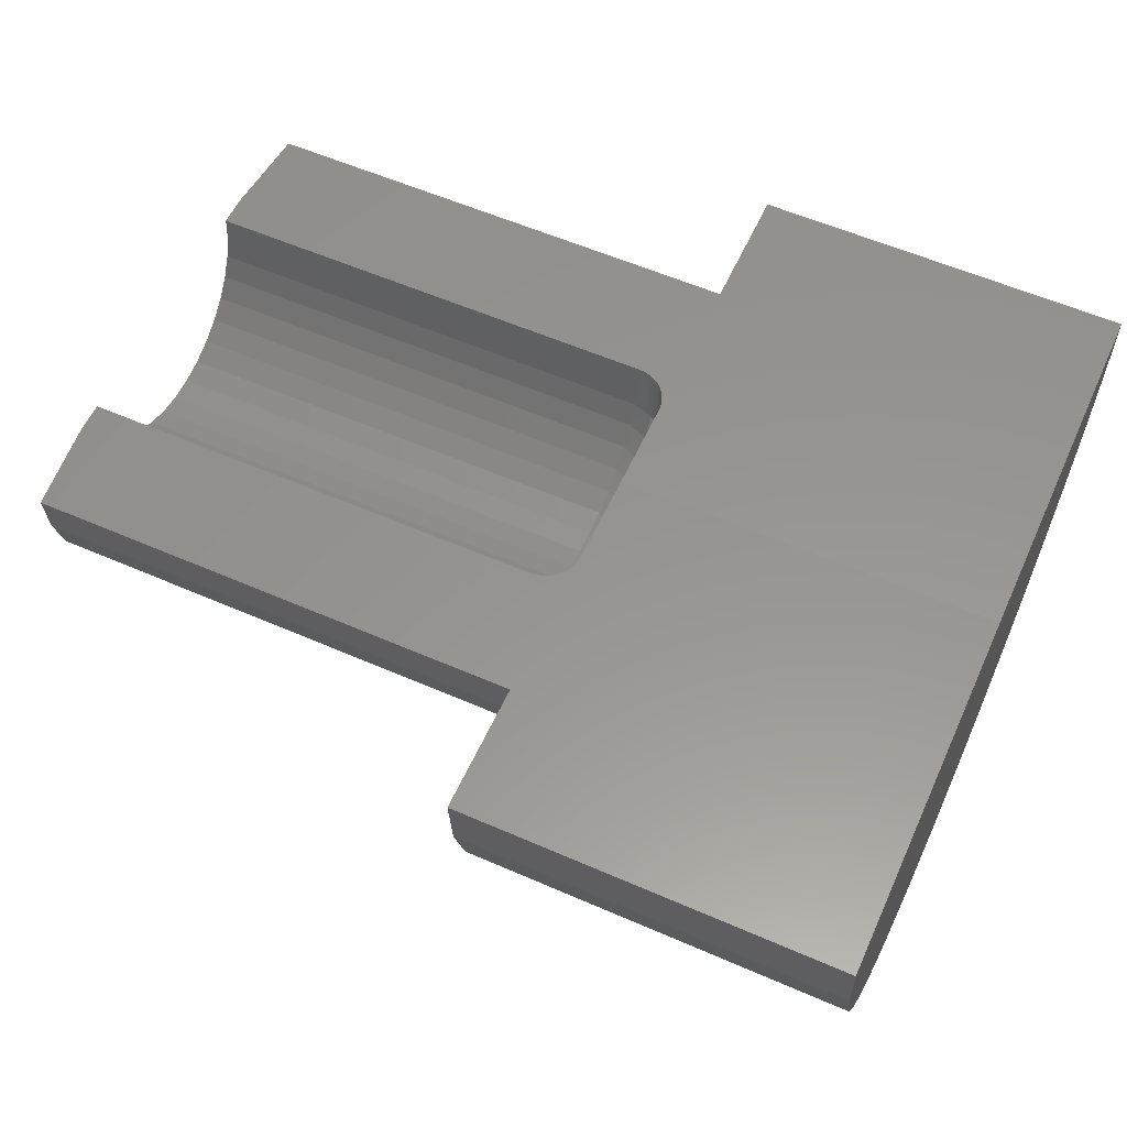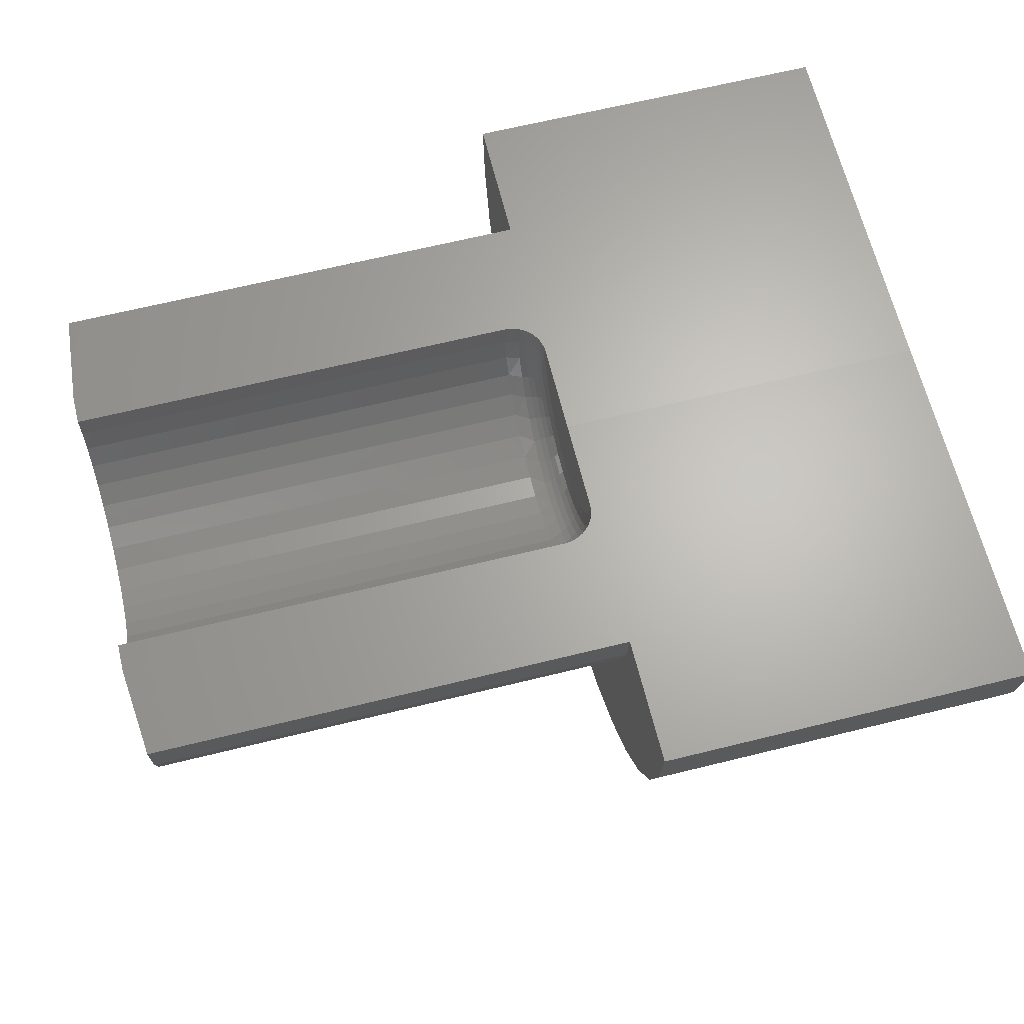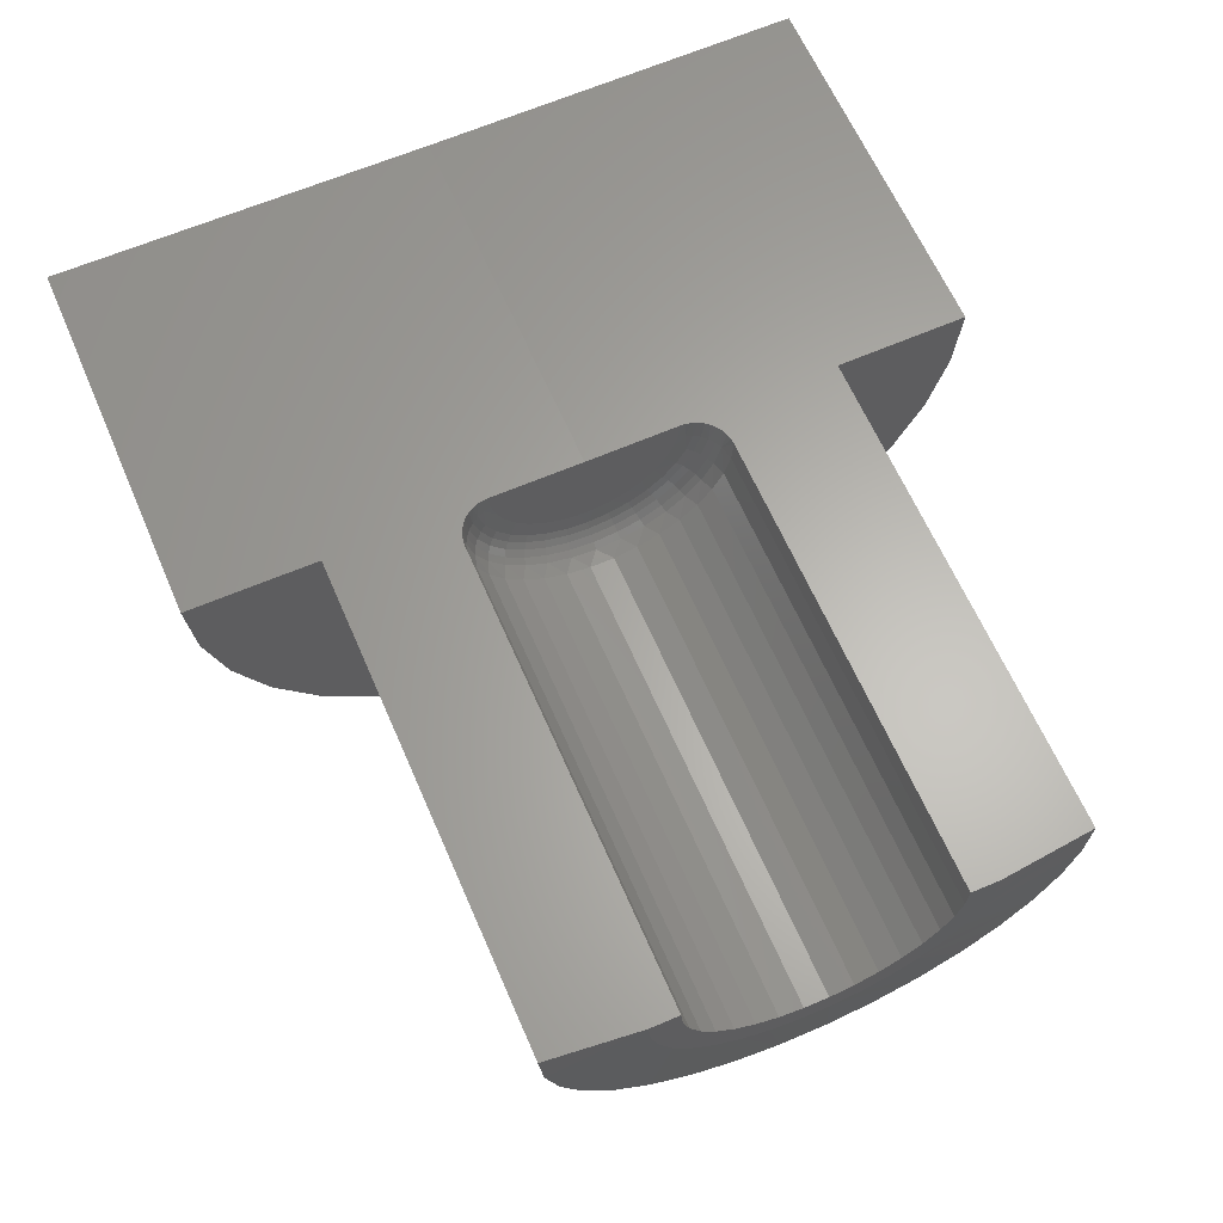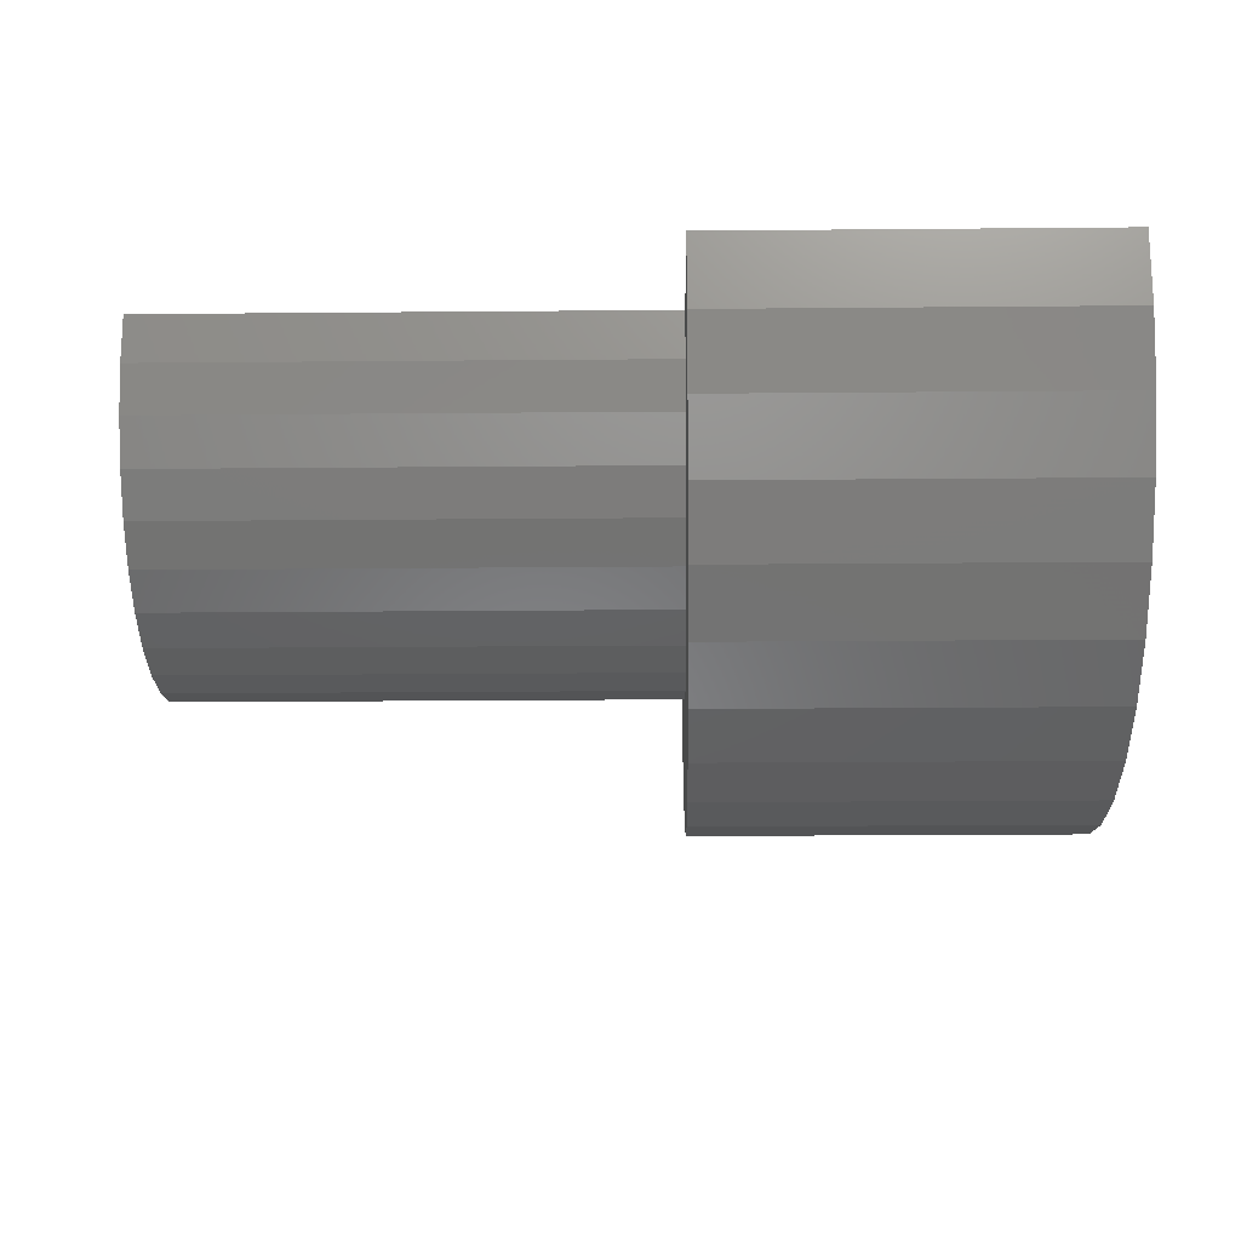
<metadata>
{"format":"stl","ext":"stl","renderer":"f3d","projection":"perspective","resolution":1024,"background":"white","views":[{"elev":58.0,"azim":-155.7,"up":"+Y"},{"elev":65.8,"azim":166.1,"up":"+Y"},{"elev":63.3,"azim":66.6,"up":"+Y"},{"elev":-22.2,"azim":-179.1,"up":"+Y"}]}
</metadata>
<code>
# stl→obj: 241 verts, 478 faces
v 0.35 0 0.1101
v 0.3452 0 0.109
v 0.3237 0 0.2132
v 0.3549 0 0.1105
v 0.7422 0 0.2132
v 0.75 0 0.135
v 0.75 0 0.1105
v 1.982e-17 0 0.3237
v 0.3237 0 0.3237
v 0.3407 0 0.1071
v 0.3365 0 0.1045
v 0.3328 0 0.1013
v 0.3296 0 0.09753
v 0.327 0 0.09332
v 0.3252 0 0.08875
v 0.324 0 0.08395
v 0.3237 0 0.07928
v 0.3237 0 -1.982e-17
v 0 0 0
v 0.3237 0.002626 -0.2131
v 0.3452 0.001343 -0.109
v 0.35 0.001357 -0.1101
v 0.3549 0.001362 -0.1105
v 0.75 0.001362 -0.1105
v 0.75 0.001664 -0.135
v 0.7422 0.002626 -0.2131
v -1.982e-17 0.003988 -0.3237
v 0.3237 0.0009767 -0.07927
v 0.324 0.001034 -0.08395
v 0.3252 0.001093 -0.08875
v 0.327 0.00115 -0.09331
v 0.3296 0.001202 -0.09753
v 0.3328 0.001248 -0.1013
v 0.3365 0.001287 -0.1045
v 0.3407 0.001319 -0.1071
v 0.3237 0.003988 -0.3237
v 0.3237 -0.03674 -0.21
v 0.7422 -0.03674 -0.21
v 0.3237 -0.07484 -0.1996
v 0.7422 -0.07484 -0.1996
v 0.3237 -0.1104 -0.1824
v 0.7422 -0.1104 -0.1824
v 0.3237 -0.1421 -0.1589
v 0.7422 -0.1421 -0.1589
v 0.3237 -0.169 -0.1299
v 0.7422 -0.169 -0.1299
v 0.3237 -0.19 -0.09653
v 0.7422 -0.19 -0.09653
v 0.3237 -0.2046 -0.05982
v 0.7422 -0.2046 -0.05982
v 0.3237 -0.2121 -0.02105
v 0.7422 -0.2121 -0.02105
v 0.3237 -0.2124 0.01844
v 0.7422 -0.2124 0.01844
v 0.3237 -0.2053 0.05729
v 0.7422 -0.2053 0.05729
v 0.3237 -0.1912 0.09418
v 0.7422 -0.1912 0.09418
v 0.3237 -0.1706 0.1278
v 0.7422 -0.1706 0.1278
v 0.3237 -0.1441 0.1571
v 0.7422 -0.1441 0.1571
v 0.3237 -0.1126 0.181
v 0.7422 -0.1126 0.181
v 0.3237 -0.07729 0.1987
v 0.7422 -0.07729 0.1987
v 0.3237 -0.03932 0.2095
v 0.7422 -0.03932 0.2095
v 0.75 -0.05839 0.09384
v 0.75 -0.04008 0.103
v 0.75 -0.09126 0.09953
v 0.75 -0.1081 0.08098
v 0.75 -0.0747 0.08146
v 0.75 -0.08844 0.06629
v 0.75 -0.1211 0.05966
v 0.75 -0.05723 -0.09456
v 0.75 -0.07369 -0.08238
v 0.75 -0.09003 -0.1006
v 0.75 -0.0388 -0.1035
v 0.75 -0.02491 0.1327
v 0.75 -0.04896 0.1258
v 0.75 -0.07134 0.1147
v 0.75 -0.06992 -0.1155
v 0.75 -0.04741 -0.1264
v 0.75 -0.02327 -0.133
v 0.75 -0.02039 0.1086
v 0.75 -0.01905 -0.1089
v 0.75 -0.107 -0.08231
v 0.75 -0.08762 -0.06737
v 0.75 -0.1204 -0.06115
v 0.75 -0.09854 -0.05005
v 0.75 -0.1296 -0.03789
v 0.75 -0.1061 -0.03102
v 0.75 -0.1344 -0.01334
v 0.75 -0.11 -0.01092
v 0.75 -0.1345 0.01168
v 0.75 -0.1101 0.00956
v 0.75 -0.1301 0.03629
v 0.75 -0.1065 0.02971
v 0.75 -0.09915 0.04884
v 0.3549 -0.11 -0.01092
v 0.3549 -0.1061 -0.03102
v 0.3549 -0.09854 -0.05005
v 0.3549 -0.08762 -0.06737
v 0.3549 -0.07369 -0.08238
v 0.3549 -0.05723 -0.09456
v 0.3549 -0.0388 -0.1035
v 0.3549 -0.01905 -0.1089
v 0.3549 -0.1101 0.00956
v 0.3549 -0.1065 0.02971
v 0.3549 -0.09915 0.04884
v 0.3549 -0.08844 0.06629
v 0.3549 -0.0747 0.08146
v 0.3549 -0.05839 0.09384
v 0.3549 -0.04008 0.103
v 0.3549 -0.02039 0.1086
v 0.3237 -0.01462 0.07792
v 0.3237 -0.02875 0.07388
v 0.3237 -0.04188 0.06731
v 0.3237 -0.05358 0.05843
v 0.3237 -0.06344 0.04755
v 0.3237 -0.07112 0.03503
v 0.3237 -0.07636 0.02131
v 0.3237 -0.07898 0.006857
v 0.3237 -0.07889 -0.007829
v 0.3237 -0.07609 -0.02225
v 0.3237 -0.07068 -0.0359
v 0.3237 -0.06285 -0.04832
v 0.3237 -0.05285 -0.05909
v 0.3237 -0.04105 -0.06782
v 0.3237 -0.02783 -0.07423
v 0.3237 -0.01366 -0.07809
v 0.3243 -0.01672 0.08372
v 0.3261 -0.03504 0.08424
v 0.343 -0.02118 0.1061
v 0.343 -0.04154 0.09985
v 0.3261 -0.05086 0.07574
v 0.343 -0.06029 0.08978
v 0.3261 -0.06471 0.06431
v 0.343 -0.07671 0.07624
v 0.3261 -0.07605 0.0504
v 0.343 -0.09015 0.05974
v 0.3261 -0.08445 0.03452
v 0.343 -0.1001 0.04092
v 0.3261 -0.08958 0.01732
v 0.343 -0.1062 0.02053
v 0.3261 -0.09123 -0.000562
v 0.343 -0.1081 -0.0006662
v 0.3261 -0.08936 -0.01842
v 0.343 -0.1059 -0.02183
v 0.3261 -0.08402 -0.03556
v 0.343 -0.09959 -0.04215
v 0.3261 -0.07543 -0.05133
v 0.343 -0.08941 -0.06084
v 0.3261 -0.06391 -0.06511
v 0.343 -0.07576 -0.07718
v 0.3261 -0.04993 -0.07636
v 0.343 -0.05918 -0.09052
v 0.3261 -0.034 -0.08466
v 0.3243 -0.01569 -0.08392
v 0.343 -0.04031 -0.1004
v 0.3376 -0.01934 -0.1035
v 0.3328 -0.01863 -0.09965
v 0.329 -0.01776 -0.09499
v 0.3261 -0.01676 -0.08968
v 0.3376 -0.02061 0.1032
v 0.3328 -0.01985 0.09941
v 0.329 -0.01893 0.09477
v 0.3261 -0.01787 0.08947
v 0.343 -0.01987 -0.1063
v 0.329 -0.03712 0.08922
v 0.3328 -0.03894 0.0936
v 0.3376 -0.04043 0.09719
v 0.329 -0.05387 0.08023
v 0.3328 -0.05651 0.08416
v 0.3376 -0.05868 0.08738
v 0.329 -0.06854 0.06812
v 0.3328 -0.0719 0.07146
v 0.3376 -0.07466 0.0742
v 0.329 -0.08056 0.05338
v 0.3328 -0.08451 0.056
v 0.3376 -0.08774 0.05814
v 0.329 -0.08945 0.03657
v 0.3328 -0.09384 0.03836
v 0.3376 -0.09743 0.03983
v 0.329 -0.09488 0.01834
v 0.3328 -0.09953 0.01924
v 0.3376 -0.1033 0.01998
v 0.329 -0.09664 -0.0005953
v 0.3328 -0.1014 -0.0006245
v 0.3376 -0.1053 -0.0006484
v 0.329 -0.09465 -0.01951
v 0.3328 -0.09929 -0.02047
v 0.3376 -0.1031 -0.02125
v 0.329 -0.08899 -0.03767
v 0.3328 -0.09336 -0.03951
v 0.3376 -0.09693 -0.04103
v 0.329 -0.07989 -0.05437
v 0.3328 -0.08381 -0.05703
v 0.3376 -0.08702 -0.05922
v 0.329 -0.0677 -0.06896
v 0.3328 -0.07102 -0.07234
v 0.3376 -0.07374 -0.07511
v 0.329 -0.05288 -0.08088
v 0.3328 -0.05547 -0.08485
v 0.3376 -0.0576 -0.0881
v 0.329 -0.03602 -0.08968
v 0.3328 -0.03778 -0.09407
v 0.3376 -0.03923 -0.09768
v -1.952e-17 -0.05578 -0.3188
v -1.856e-17 -0.1136 -0.3031
v -1.696e-17 -0.1676 -0.2769
v -1.477e-17 -0.2158 -0.2412
v -1.208e-17 -0.2566 -0.1973
v -8.976e-18 -0.2886 -0.1466
v -5.562e-18 -0.3107 -0.09083
v -1.957e-18 -0.3221 -0.03197
v 1.714e-18 -0.3225 0.028
v 5.327e-18 -0.3118 0.087
v 8.757e-18 -0.2904 0.143
v 1.189e-17 -0.259 0.1941
v 1.461e-17 -0.2188 0.2386
v 1.683e-17 -0.171 0.2748
v 1.847e-17 -0.1174 0.3017
v 1.948e-17 -0.05971 0.3181
v 0.3237 -0.05578 -0.3188
v 0.3237 -0.1136 -0.3031
v 0.3237 -0.1676 -0.2769
v 0.3237 -0.2158 -0.2412
v 0.3237 -0.2566 -0.1973
v 0.3237 -0.2886 -0.1466
v 0.3237 -0.3107 -0.09083
v 0.3237 -0.3221 -0.03197
v 0.3237 -0.3225 0.028
v 0.3237 -0.3118 0.087
v 0.3237 -0.2904 0.143
v 0.3237 -0.259 0.1941
v 0.3237 -0.2188 0.2386
v 0.3237 -0.171 0.2748
v 0.3237 -0.1174 0.3017
v 0.3237 -0.05971 0.3181
f 1 2 3
f 4 1 3
f 4 3 5
f 4 5 6
f 4 6 7
f 8 9 3
f 8 3 2
f 8 2 10
f 8 10 11
f 8 11 12
f 8 12 13
f 8 13 14
f 8 14 15
f 8 15 16
f 8 16 17
f 8 17 18
f 8 18 19
f 20 21 22
f 23 24 25
f 23 25 26
f 23 26 20
f 23 20 22
f 27 19 18
f 27 18 28
f 27 28 29
f 27 29 30
f 27 30 31
f 27 31 32
f 27 32 33
f 27 33 34
f 27 34 35
f 27 35 21
f 27 21 20
f 27 20 36
f 20 26 37
f 37 26 38
f 37 38 39
f 39 38 40
f 39 40 41
f 41 40 42
f 41 42 43
f 43 42 44
f 43 44 45
f 45 44 46
f 45 46 47
f 47 46 48
f 47 48 49
f 49 48 50
f 49 50 51
f 51 50 52
f 51 52 53
f 53 52 54
f 53 54 55
f 55 54 56
f 55 56 57
f 57 56 58
f 57 58 59
f 59 58 60
f 59 60 61
f 61 60 62
f 61 62 63
f 63 62 64
f 63 64 65
f 65 64 66
f 65 66 67
f 67 66 68
f 67 68 3
f 3 68 5
f 69 70 71
f 71 72 69
f 69 72 73
f 74 73 72
f 72 75 74
f 76 77 78
f 76 78 79
f 7 6 80
f 7 80 81
f 7 81 82
f 24 83 84
f 24 84 85
f 24 85 25
f 82 71 70
f 82 70 86
f 82 86 7
f 83 24 87
f 83 87 79
f 83 79 78
f 78 77 88
f 88 77 89
f 88 89 90
f 90 89 91
f 90 91 92
f 92 91 93
f 92 93 94
f 94 93 95
f 94 95 96
f 96 95 97
f 96 97 98
f 98 97 99
f 98 99 75
f 75 99 100
f 75 100 74
f 62 60 82
f 80 66 81
f 56 54 75
f 71 60 72
f 71 82 60
f 50 48 94
f 98 54 96
f 98 75 54
f 44 42 88
f 92 48 90
f 92 94 48
f 78 42 83
f 78 88 42
f 6 5 68
f 6 68 66
f 6 66 80
f 26 25 85
f 26 85 84
f 26 84 38
f 62 82 64
f 64 82 81
f 64 81 66
f 56 75 58
f 58 75 72
f 58 72 60
f 50 94 52
f 52 94 96
f 52 96 54
f 44 88 46
f 46 88 90
f 46 90 48
f 38 84 40
f 40 84 83
f 40 83 42
f 101 93 102
f 102 93 91
f 102 91 103
f 103 91 89
f 103 89 104
f 104 89 77
f 104 77 105
f 105 77 76
f 105 76 106
f 106 76 79
f 106 79 107
f 107 79 87
f 107 87 108
f 108 87 24
f 108 24 23
f 93 101 95
f 95 101 109
f 95 109 97
f 97 109 110
f 97 110 99
f 99 110 111
f 99 111 100
f 100 111 112
f 100 112 74
f 74 112 113
f 74 113 73
f 73 113 114
f 73 114 69
f 69 114 115
f 69 115 70
f 70 115 116
f 70 116 86
f 86 116 4
f 86 4 7
f 18 17 117
f 18 117 118
f 18 118 119
f 18 119 120
f 18 120 121
f 18 121 122
f 18 122 123
f 18 123 124
f 18 124 125
f 18 125 126
f 18 126 127
f 18 127 128
f 18 128 129
f 18 129 130
f 18 130 131
f 18 131 132
f 18 132 28
f 16 133 17
f 133 117 17
f 133 134 118
f 117 133 118
f 116 115 135
f 1 116 135
f 118 134 119
f 115 114 136
f 135 115 136
f 119 137 120
f 114 113 138
f 136 114 138
f 120 139 121
f 113 112 140
f 138 113 140
f 121 141 122
f 112 111 142
f 140 112 142
f 122 143 123
f 111 110 144
f 142 111 144
f 123 145 124
f 110 109 146
f 144 110 146
f 124 147 125
f 109 101 148
f 146 109 148
f 125 149 126
f 101 102 150
f 148 101 150
f 126 151 127
f 102 103 152
f 150 102 152
f 127 153 128
f 103 104 154
f 152 103 154
f 128 155 129
f 104 105 156
f 154 104 156
f 129 157 130
f 105 106 158
f 156 105 158
f 159 160 131
f 130 159 131
f 106 107 161
f 158 106 161
f 160 29 132
f 131 160 132
f 34 162 35
f 163 162 34
f 164 32 31
f 31 165 164
f 165 31 30
f 30 160 165
f 29 160 30
f 132 29 28
f 116 1 4
f 2 1 135
f 10 2 135
f 166 10 135
f 166 11 10
f 11 166 167
f 14 13 168
f 169 14 168
f 15 14 169
f 133 15 169
f 133 16 15
f 170 161 107
f 170 107 108
f 170 108 23
f 170 23 22
f 170 22 21
f 170 21 35
f 170 35 162
f 34 33 163
f 163 33 32
f 163 32 164
f 11 167 12
f 12 167 168
f 12 168 13
f 133 169 134
f 134 169 168
f 134 168 171
f 171 168 167
f 171 167 172
f 172 167 166
f 172 166 173
f 173 166 135
f 173 135 136
f 119 134 137
f 137 134 171
f 137 171 174
f 174 171 172
f 174 172 175
f 175 172 173
f 175 173 176
f 176 173 136
f 176 136 138
f 120 137 139
f 139 137 174
f 139 174 177
f 177 174 175
f 177 175 178
f 178 175 176
f 178 176 179
f 179 176 138
f 179 138 140
f 121 139 141
f 141 139 177
f 141 177 180
f 180 177 178
f 180 178 181
f 181 178 179
f 181 179 182
f 182 179 140
f 182 140 142
f 122 141 143
f 143 141 180
f 143 180 183
f 183 180 181
f 183 181 184
f 184 181 182
f 184 182 185
f 185 182 142
f 185 142 144
f 123 143 145
f 145 143 183
f 145 183 186
f 186 183 184
f 186 184 187
f 187 184 185
f 187 185 188
f 188 185 144
f 188 144 146
f 124 145 147
f 147 145 186
f 147 186 189
f 189 186 187
f 189 187 190
f 190 187 188
f 190 188 191
f 191 188 146
f 191 146 148
f 125 147 149
f 149 147 189
f 149 189 192
f 192 189 190
f 192 190 193
f 193 190 191
f 193 191 194
f 194 191 148
f 194 148 150
f 126 149 151
f 151 149 192
f 151 192 195
f 195 192 193
f 195 193 196
f 196 193 194
f 196 194 197
f 197 194 150
f 197 150 152
f 127 151 153
f 153 151 195
f 153 195 198
f 198 195 196
f 198 196 199
f 199 196 197
f 199 197 200
f 200 197 152
f 200 152 154
f 128 153 155
f 155 153 198
f 155 198 201
f 201 198 199
f 201 199 202
f 202 199 200
f 202 200 203
f 203 200 154
f 203 154 156
f 129 155 157
f 157 155 201
f 157 201 204
f 204 201 202
f 204 202 205
f 205 202 203
f 205 203 206
f 206 203 156
f 206 156 158
f 130 157 159
f 159 157 204
f 159 204 207
f 207 204 205
f 207 205 208
f 208 205 206
f 208 206 209
f 209 206 158
f 209 158 161
f 160 159 165
f 165 159 207
f 165 207 164
f 164 207 208
f 164 208 163
f 163 208 209
f 163 209 162
f 162 209 161
f 162 161 170
f 19 27 210
f 19 210 211
f 19 211 212
f 19 212 213
f 19 213 214
f 19 214 215
f 19 215 216
f 19 216 217
f 19 217 218
f 19 218 219
f 19 219 220
f 19 220 221
f 19 221 222
f 19 222 223
f 19 223 224
f 19 224 225
f 19 225 8
f 27 36 210
f 210 36 226
f 210 226 211
f 211 226 227
f 211 227 212
f 212 227 228
f 212 228 213
f 213 228 229
f 213 229 214
f 214 229 230
f 214 230 215
f 215 230 231
f 215 231 216
f 216 231 232
f 216 232 217
f 217 232 233
f 217 233 218
f 218 233 234
f 218 234 219
f 219 234 235
f 219 235 220
f 220 235 236
f 220 236 221
f 221 236 237
f 221 237 222
f 222 237 238
f 222 238 223
f 223 238 239
f 223 239 224
f 224 239 240
f 224 240 225
f 225 240 241
f 225 241 8
f 8 241 9
f 235 57 59
f 3 9 241
f 3 241 240
f 3 240 239
f 3 239 238
f 238 237 65
f 238 65 67
f 238 67 3
f 20 229 228
f 20 228 227
f 20 227 226
f 20 226 36
f 229 20 37
f 229 37 39
f 229 39 230
f 235 59 236
f 236 59 61
f 236 61 237
f 237 61 63
f 237 63 65
f 57 235 55
f 55 235 234
f 55 234 53
f 53 234 51
f 51 234 233
f 51 233 49
f 49 233 232
f 49 232 47
f 47 232 45
f 45 232 231
f 45 231 43
f 43 231 41
f 41 231 230
f 41 230 39

</code>
